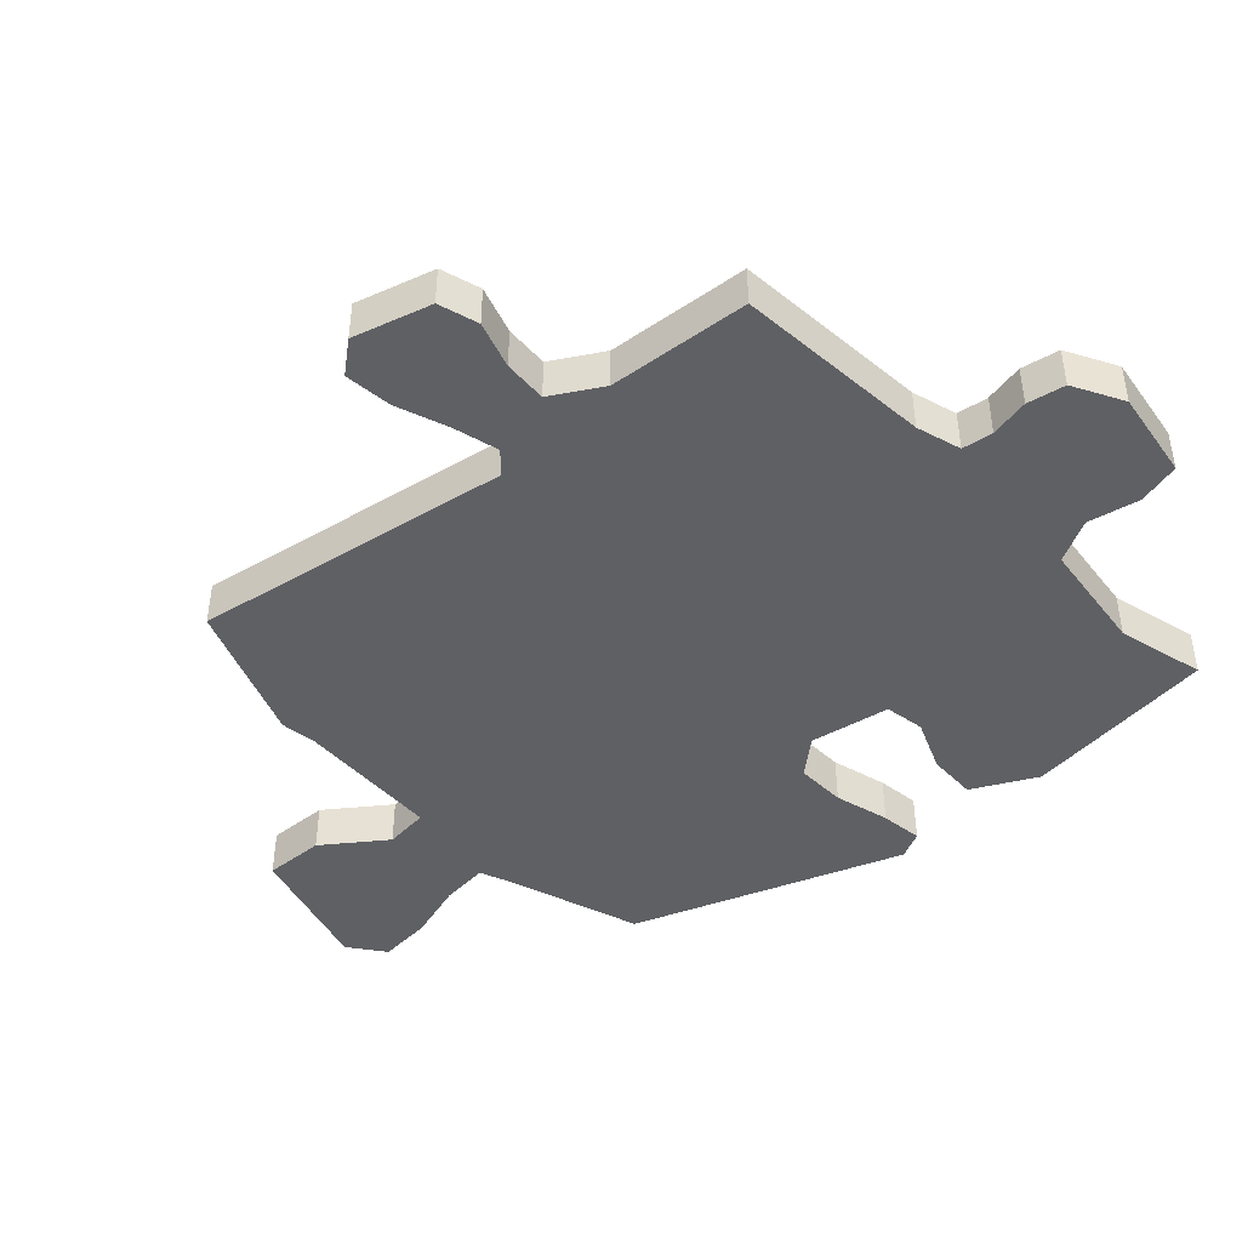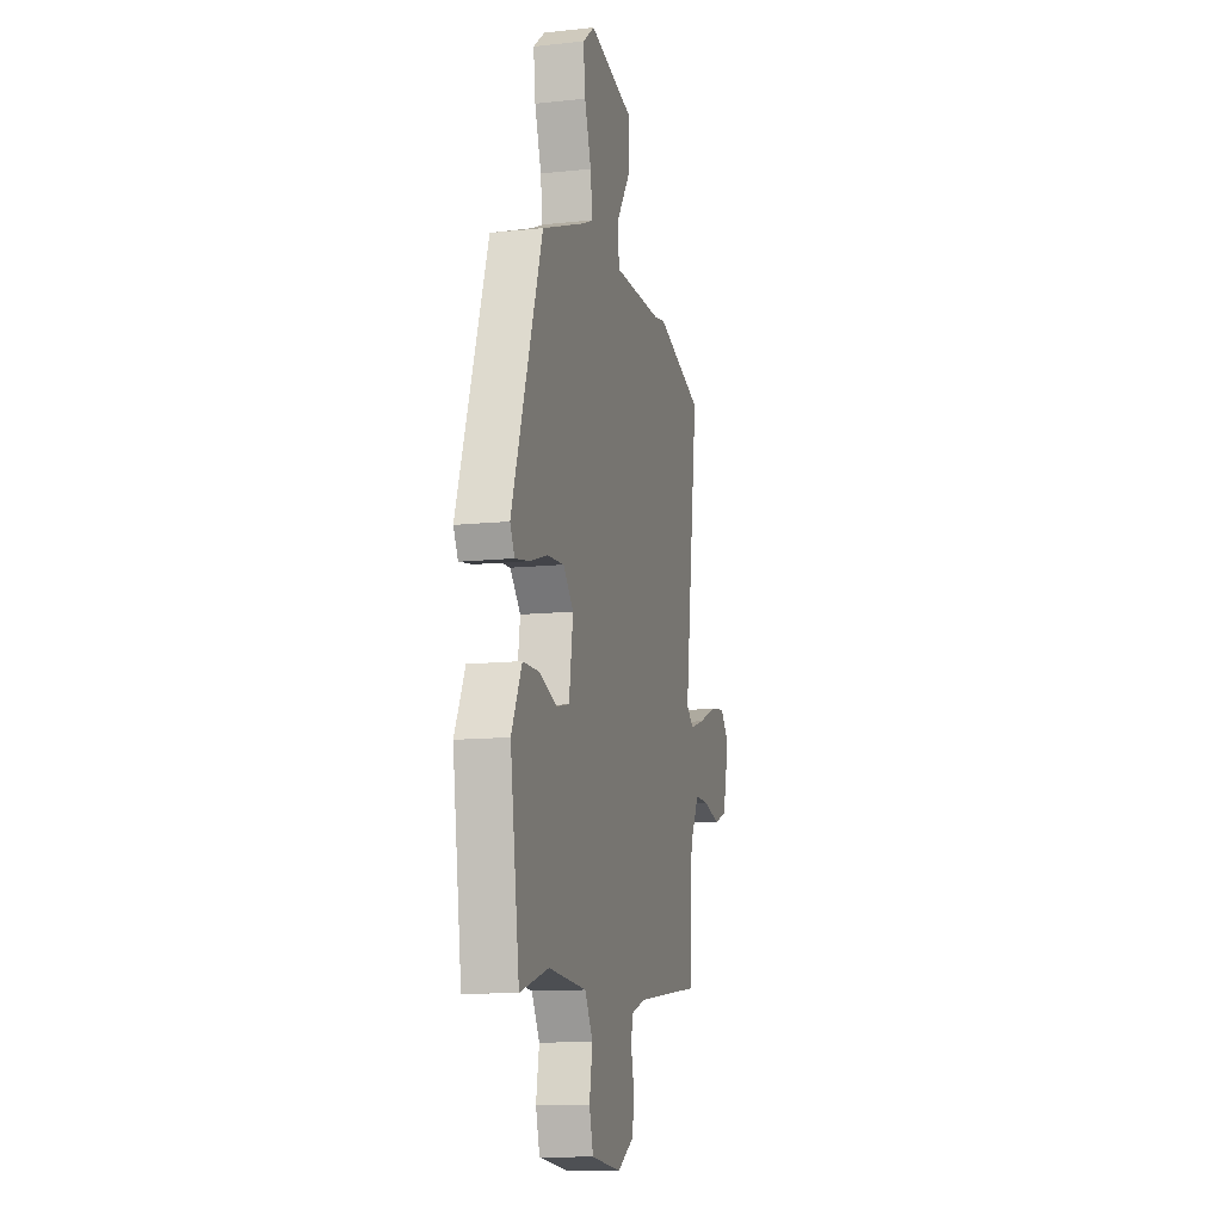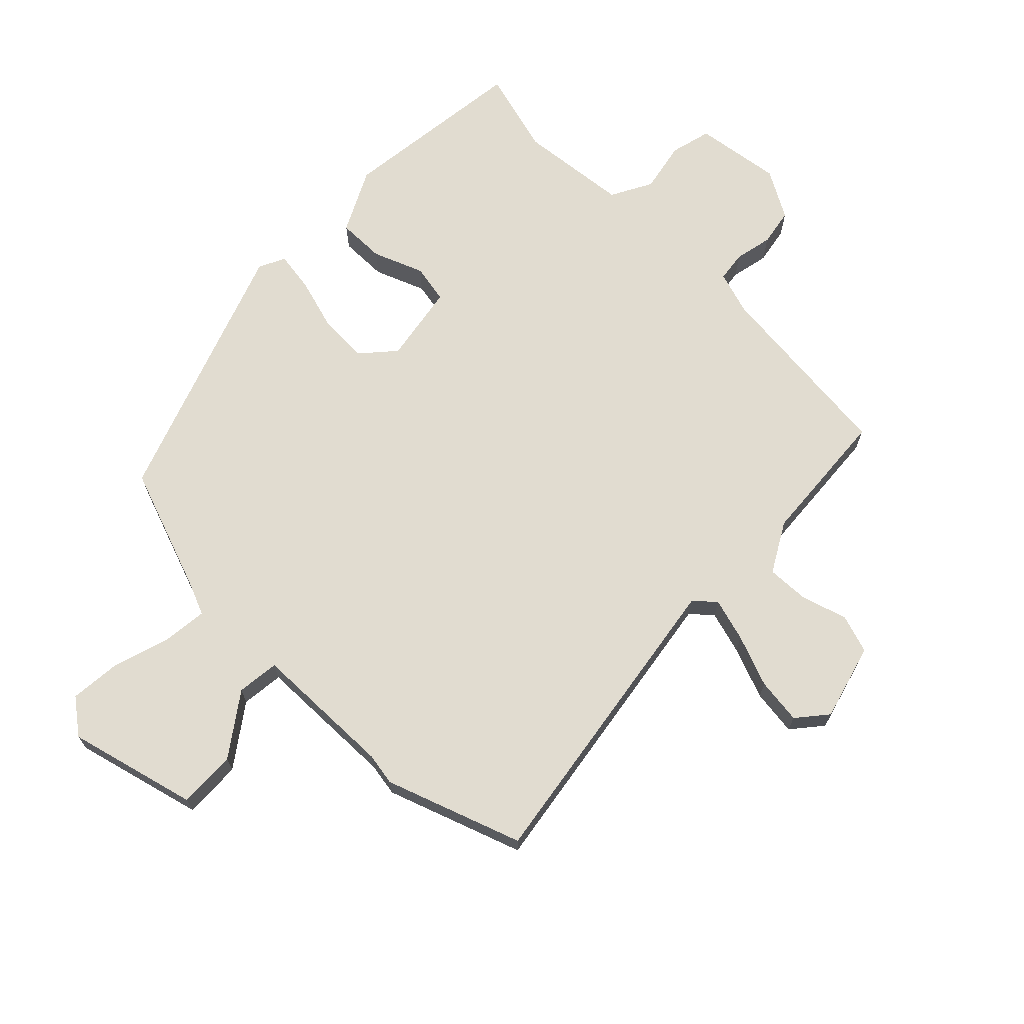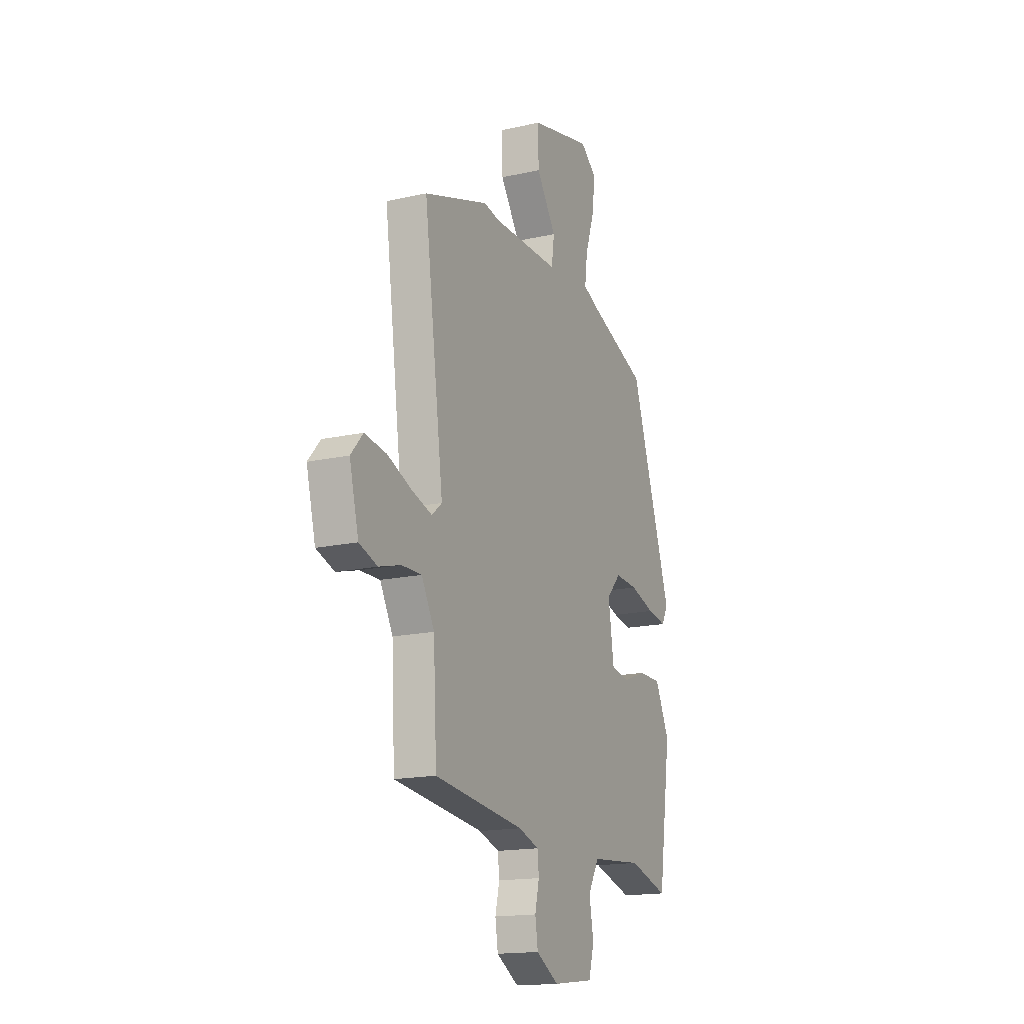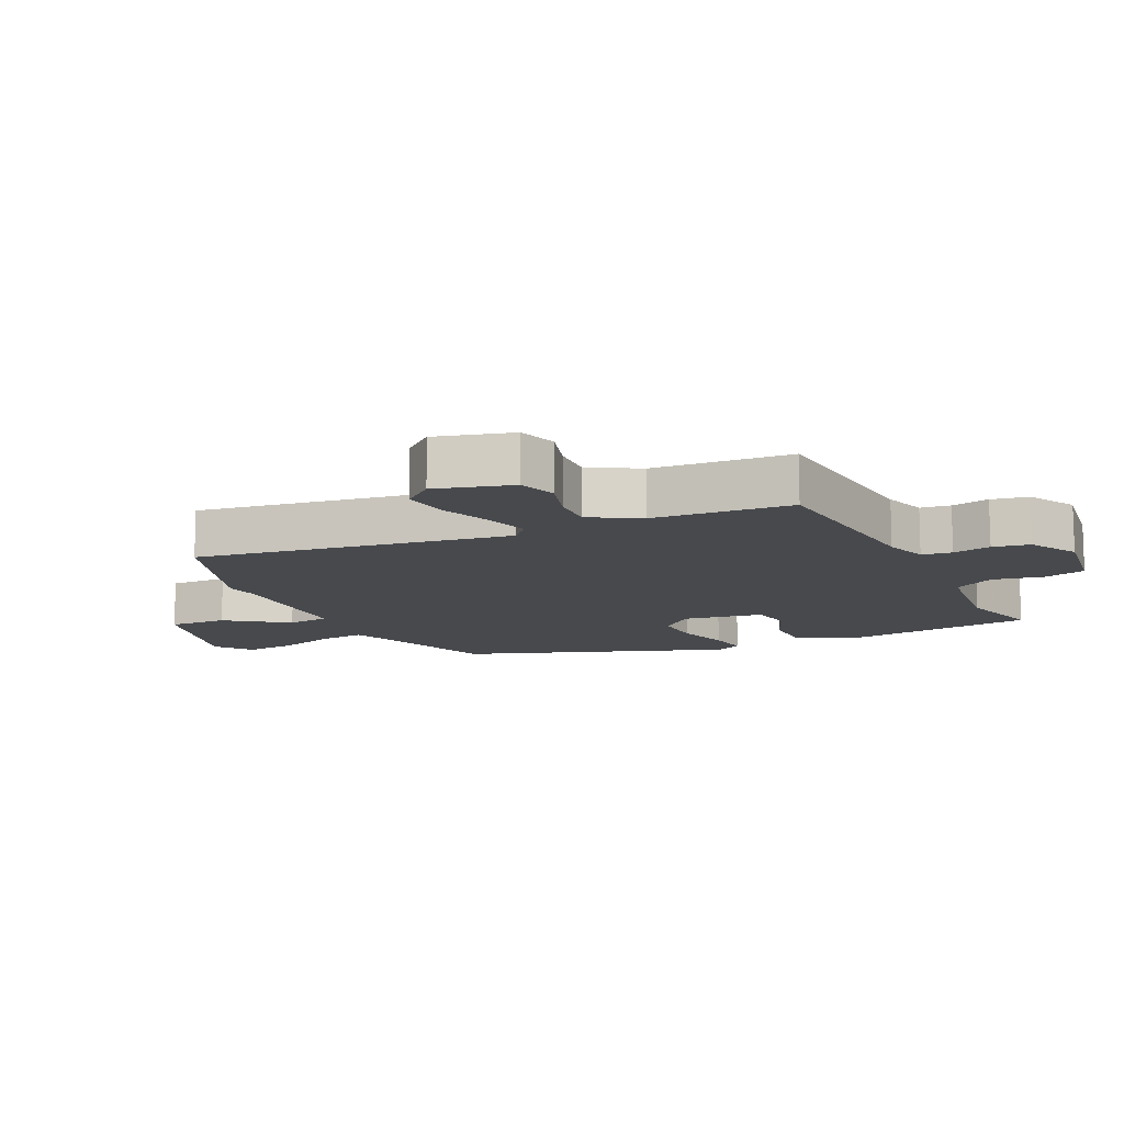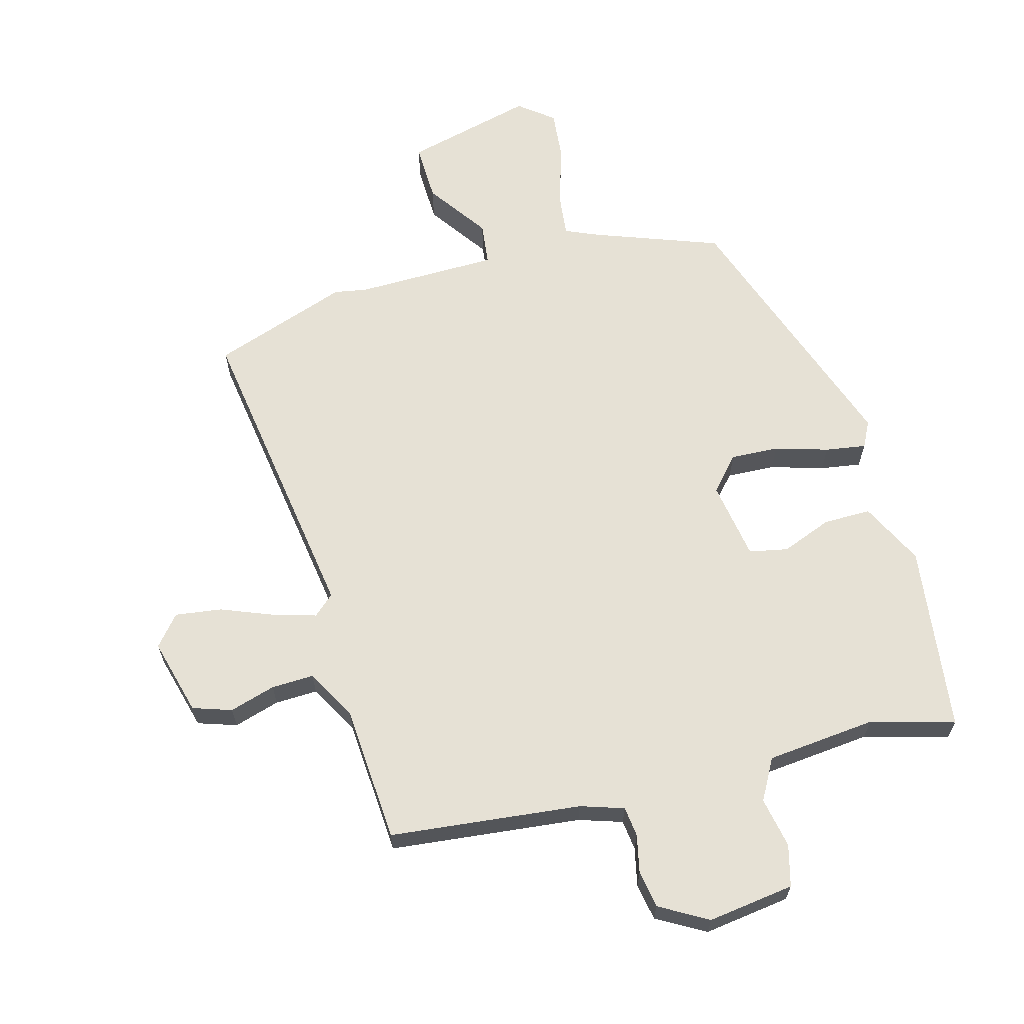
<metadata>
{"format":"obj","ext":"obj","renderer":"f3d","projection":"perspective","resolution":1024,"background":"white","views":[{"elev":-45.2,"azim":130.6,"up":"+Y"},{"elev":-12.1,"azim":-75.8,"up":"+Z"},{"elev":69.4,"azim":43.1,"up":"+Y"},{"elev":-16.4,"azim":114.8,"up":"+Z"},{"elev":-12.3,"azim":114.2,"up":"+Y"},{"elev":64.5,"azim":163.8,"up":"+Y"}]}
</metadata>
<code>
v 0.491 0.07 -0.424
v 0.194 0.07 -0.461
v 0.127 0.07 -0.484
v 0.122 0.07 -0.531
v 0.136 0.07 -0.59
v 0.127 0.07 -0.648
v 0.053 0.07 -0.692
v -0.082 0.07 -0.676
v -0.1 0.07 -0.612
v -0.086 0.07 -0.533
v -0.122 0.07 -0.47
v -0.293 0.07 -0.456
v -0.423 0.07 -0.495
v -0.465 0.07 -0.203
v -0.418 0.07 -0.104
v -0.344 0.07 -0.103
v -0.265 0.07 -0.132
v -0.205 0.07 -0.119
v -0.187 0.07 0.004
v -0.234 0.07 0.055
v -0.309 0.07 0.05
v -0.391 0.07 0.024
v -0.454 0.07 0.013
v -0.475 0.07 0.053
v -0.338 0.07 0.466
v -0.144 0.07 0.541
v -0.093 0.07 0.564
v -0.102 0.07 0.634
v -0.132 0.07 0.723
v -0.141 0.07 0.802
v -0.088 0.07 0.845
v 0.114 0.07 0.798
v 0.113 0.07 0.707
v 0.048 0.07 0.611
v 0.057 0.07 0.545
v 0.279 0.07 0.546
v 0.33 0.07 0.556
v 0.544 0.07 0.486
v 0.48 0.07 -0.002
v 0.513 0.07 -0.03
v 0.58 0.07 -0.009
v 0.66 0.07 0.024
v 0.732 0.07 0.035
v 0.772 0.07 -0.011
v 0.742 0.07 -0.131
v 0.682 0.07 -0.152
v 0.61 0.07 -0.132
v 0.544 0.07 -0.131
v 0.502 0.07 -0.209
v 0.491 0 -0.424
v 0.194 0 -0.461
v 0.127 0 -0.484
v 0.122 0 -0.531
v 0.136 0 -0.59
v 0.127 0 -0.648
v 0.053 0 -0.692
v -0.082 0 -0.676
v -0.1 0 -0.612
v -0.086 0 -0.533
v -0.122 0 -0.47
v -0.293 0 -0.456
v -0.423 0 -0.495
v -0.465 0 -0.203
v -0.418 0 -0.104
v -0.344 0 -0.103
v -0.265 0 -0.132
v -0.205 0 -0.119
v -0.187 0 0.004
v -0.234 0 0.055
v -0.309 0 0.05
v -0.391 0 0.024
v -0.454 0 0.013
v -0.475 0 0.053
v -0.338 0 0.466
v -0.144 0 0.541
v -0.093 0 0.564
v -0.102 0 0.634
v -0.132 0 0.723
v -0.141 0 0.802
v -0.088 0 0.845
v 0.114 0 0.798
v 0.113 0 0.707
v 0.048 0 0.611
v 0.057 0 0.545
v 0.279 0 0.546
v 0.33 0 0.556
v 0.544 0 0.486
v 0.48 0 -0.002
v 0.513 0 -0.03
v 0.58 0 -0.009
v 0.66 0 0.024
v 0.732 0 0.035
v 0.772 0 -0.011
v 0.742 0 -0.131
v 0.682 0 -0.152
v 0.61 0 -0.132
v 0.544 0 -0.131
v 0.502 0 -0.209
f 44 45 46 47
f 44 47 48
f 41 42 43 44
f 40 41 44 48
f 39 40 48 49
f 36 37 38 39
f 35 36 39 49
f 31 32 33 34
f 31 34 35
f 28 29 30 31
f 27 28 31 35
f 26 27 35 49
f 21 22 23 24
f 20 21 24 25
f 19 20 25 26
f 14 15 16 17
f 12 13 14 17
f 11 12 17 18
f 10 11 18 19
f 8 9 10
f 7 8 10
f 4 5 6 7
f 3 4 7 10
f 2 3 10 19
f 19 26 49
f 1 2 19 49
f 96 95 94 93
f 97 96 93
f 93 92 91 90
f 97 93 90 89
f 98 97 89 88
f 88 87 86 85
f 98 88 85 84
f 83 82 81 80
f 84 83 80
f 80 79 78 77
f 84 80 77 76
f 98 84 76 75
f 73 72 71 70
f 74 73 70 69
f 75 74 69 68
f 66 65 64 63
f 66 63 62 61
f 67 66 61 60
f 68 67 60 59
f 59 58 57
f 59 57 56
f 56 55 54 53
f 59 56 53 52
f 68 59 52 51
f 98 75 68
f 98 68 51 50
f 1 50 51 2
f 2 51 52 3
f 3 52 53 4
f 4 53 54 5
f 5 54 55 6
f 6 55 56 7
f 7 56 57 8
f 8 57 58 9
f 9 58 59 10
f 10 59 60 11
f 11 60 61 12
f 12 61 62 13
f 13 62 63 14
f 14 63 64 15
f 15 64 65 16
f 16 65 66 17
f 17 66 67 18
f 18 67 68 19
f 19 68 69 20
f 20 69 70 21
f 21 70 71 22
f 22 71 72 23
f 23 72 73 24
f 24 73 74 25
f 25 74 75 26
f 26 75 76 27
f 27 76 77 28
f 28 77 78 29
f 29 78 79 30
f 30 79 80 31
f 31 80 81 32
f 32 81 82 33
f 33 82 83 34
f 34 83 84 35
f 35 84 85 36
f 36 85 86 37
f 37 86 87 38
f 38 87 88 39
f 39 88 89 40
f 40 89 90 41
f 41 90 91 42
f 42 91 92 43
f 43 92 93 44
f 44 93 94 45
f 45 94 95 46
f 46 95 96 47
f 47 96 97 48
f 48 97 98 49
f 49 98 50 1

</code>
